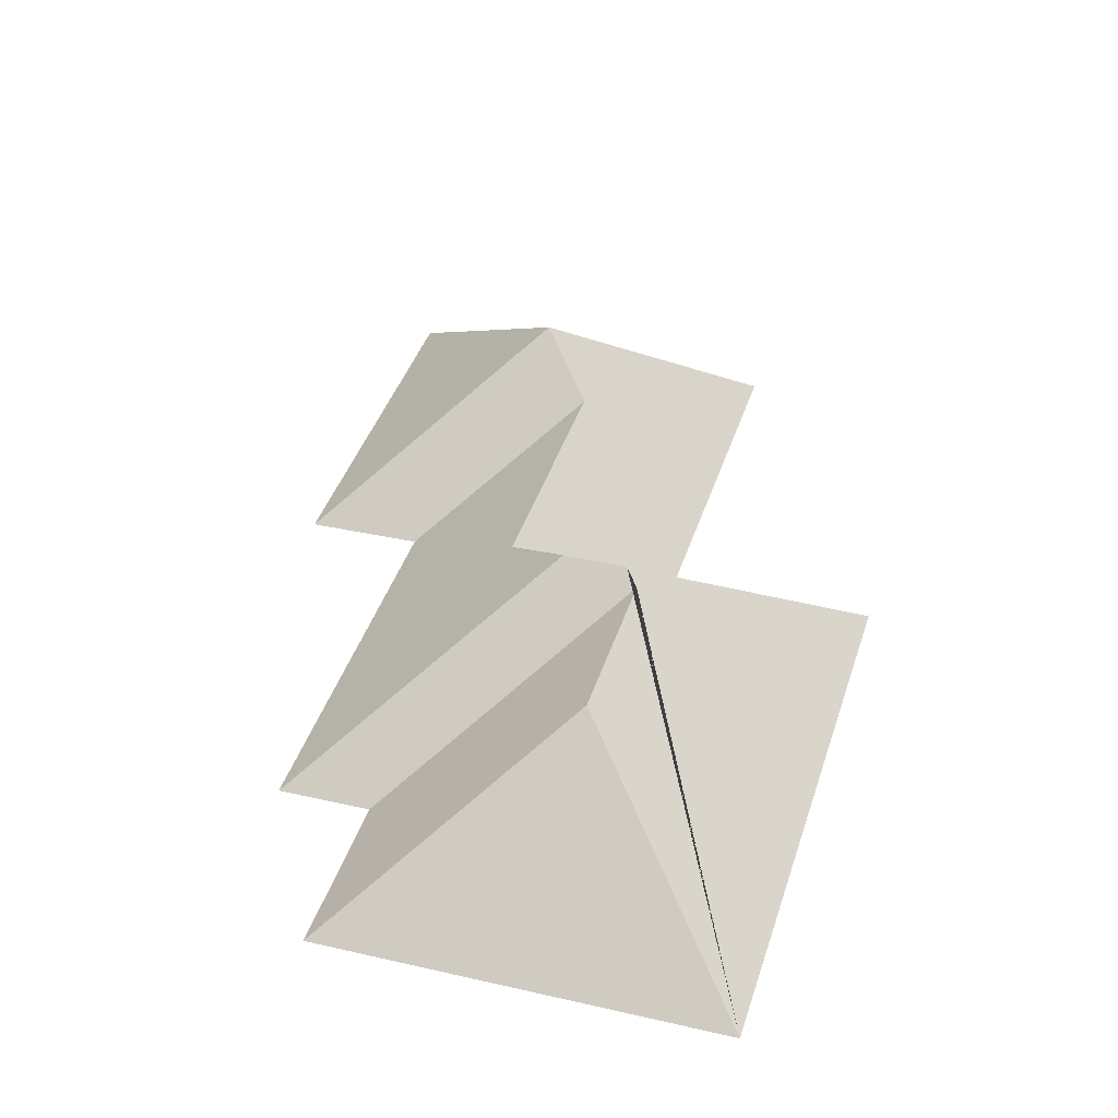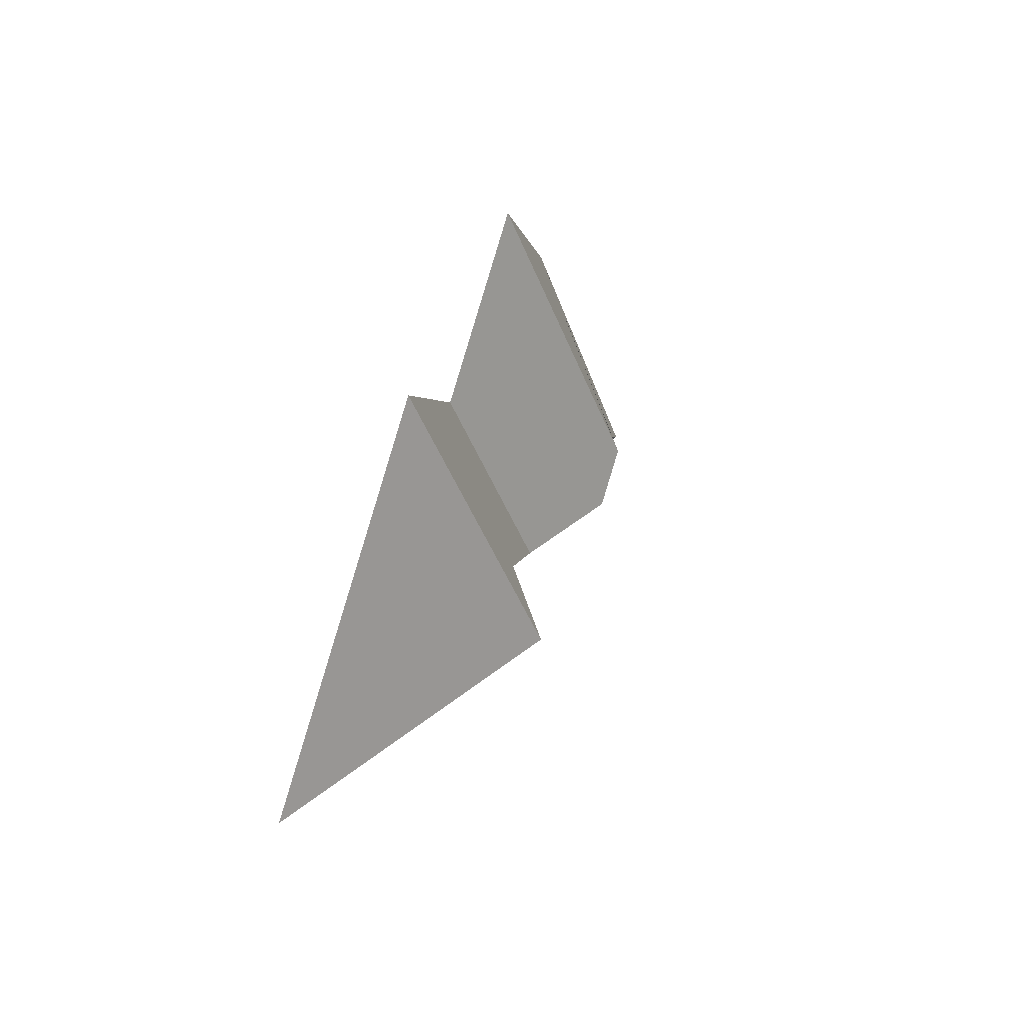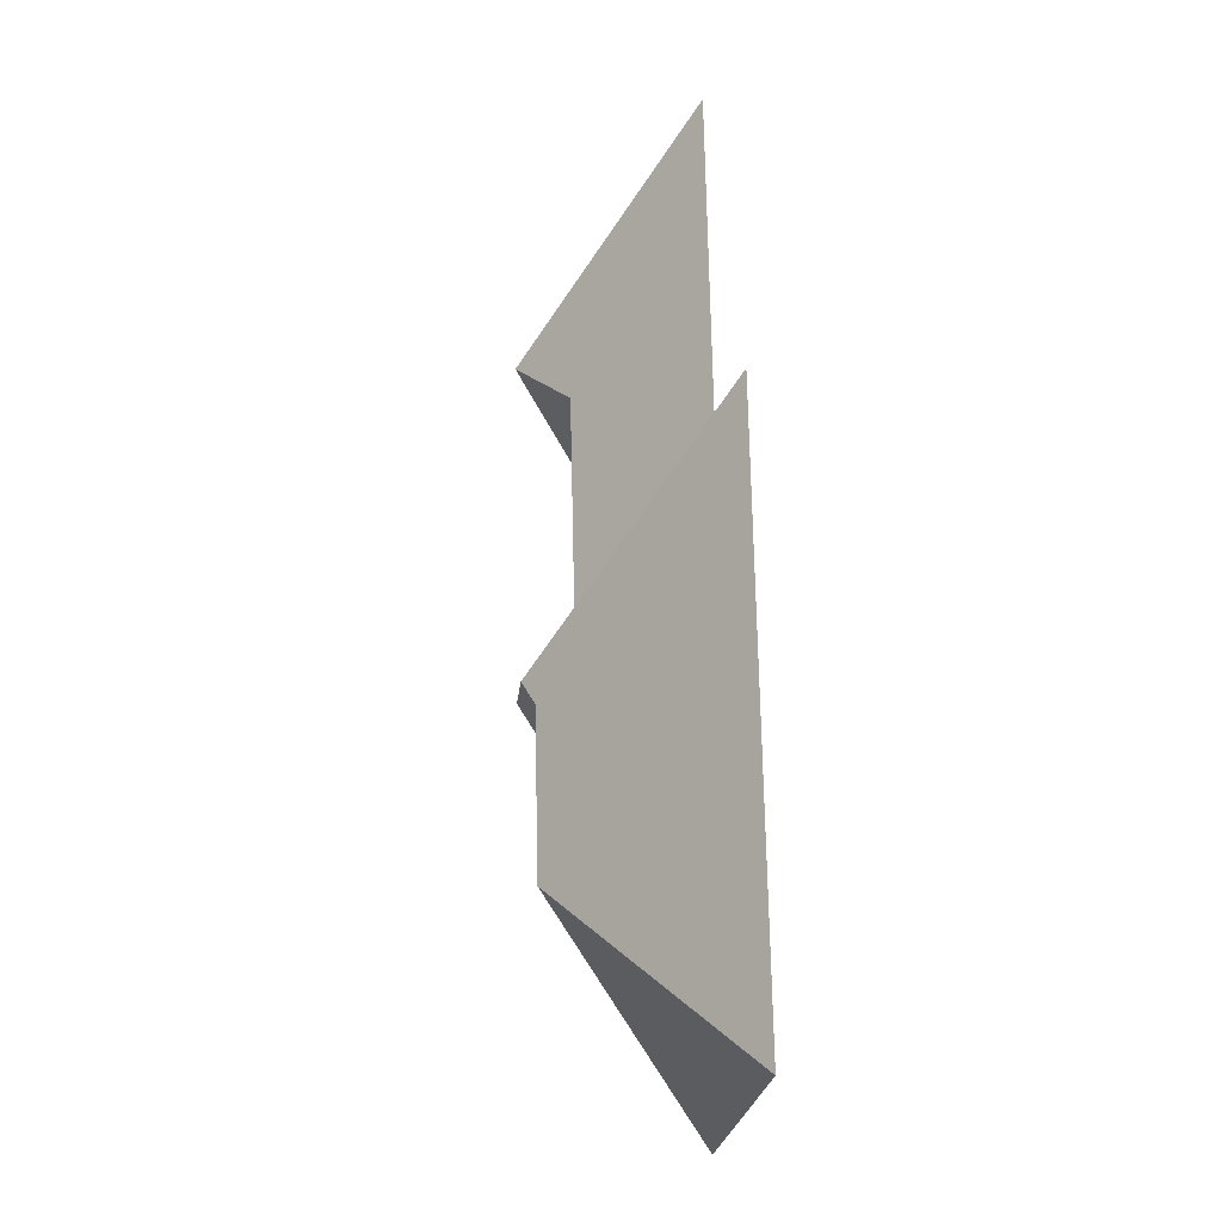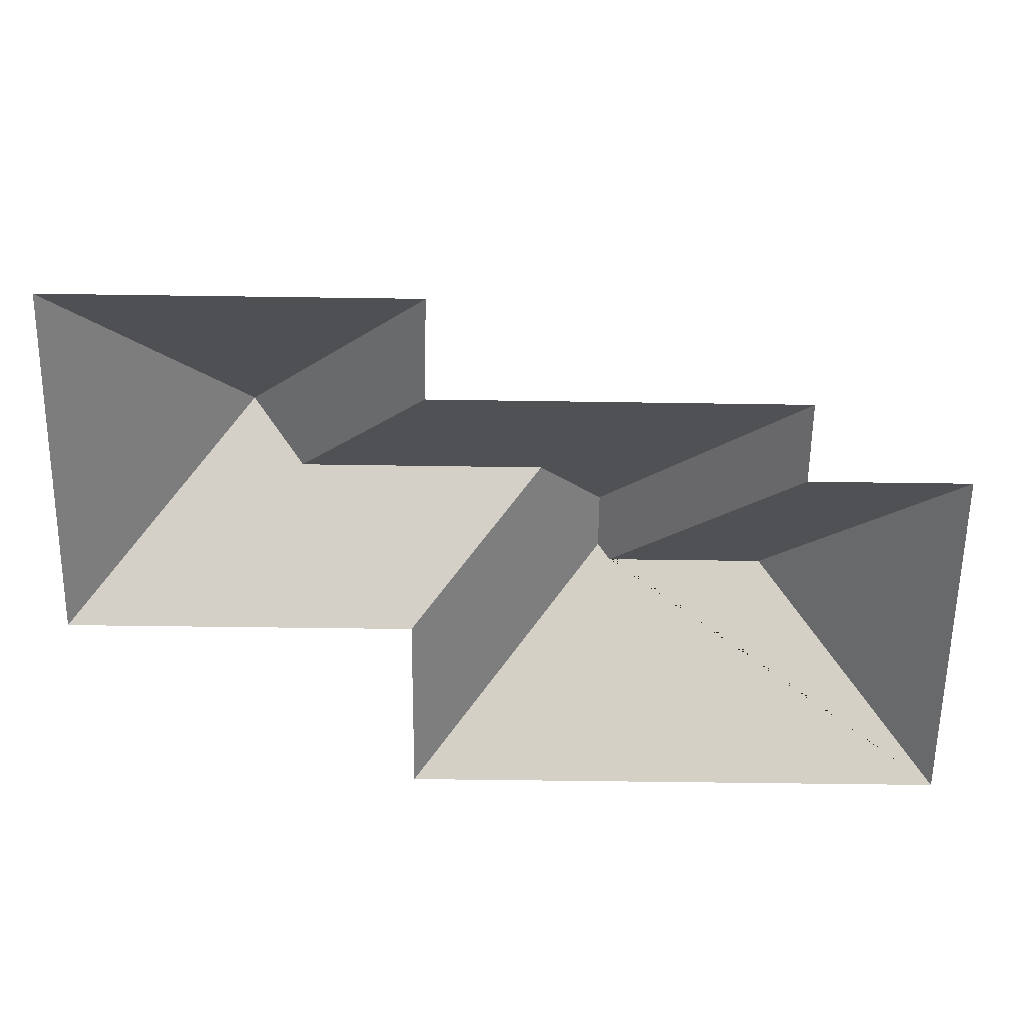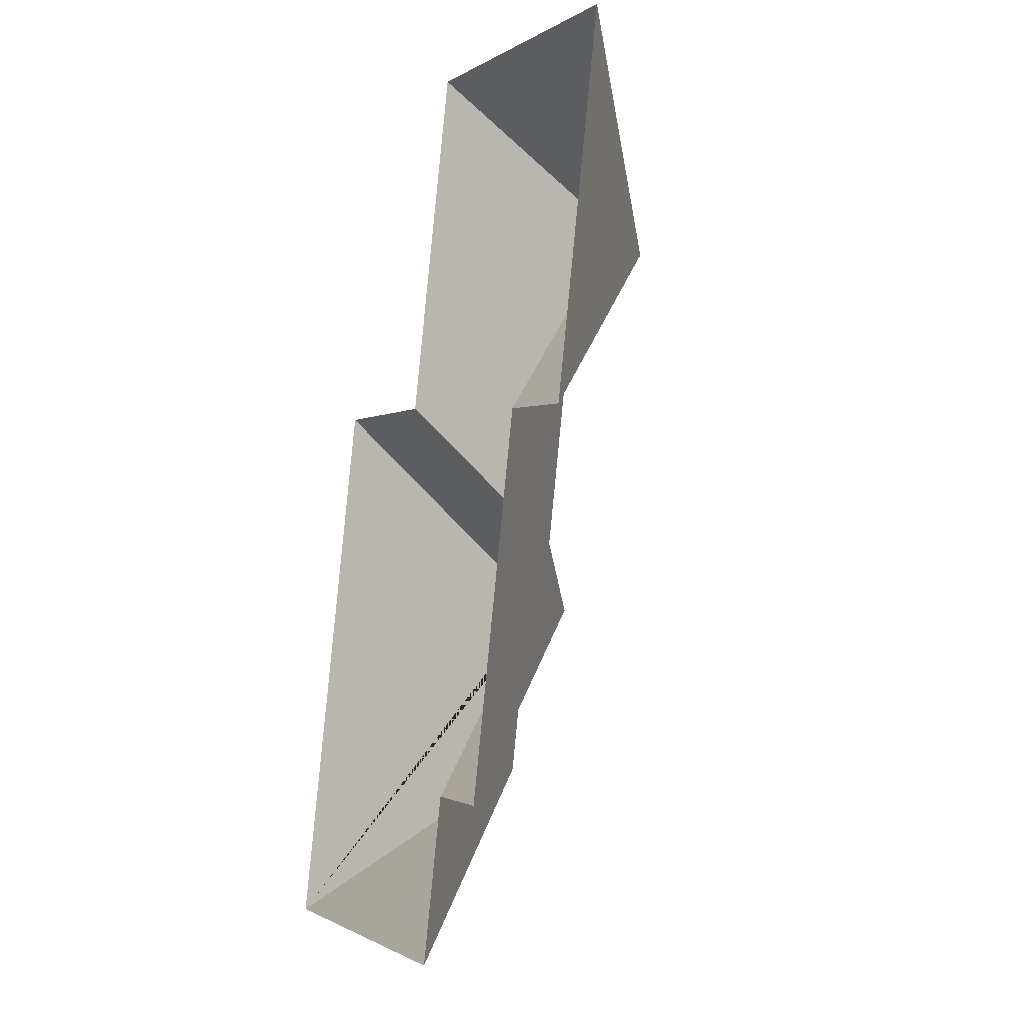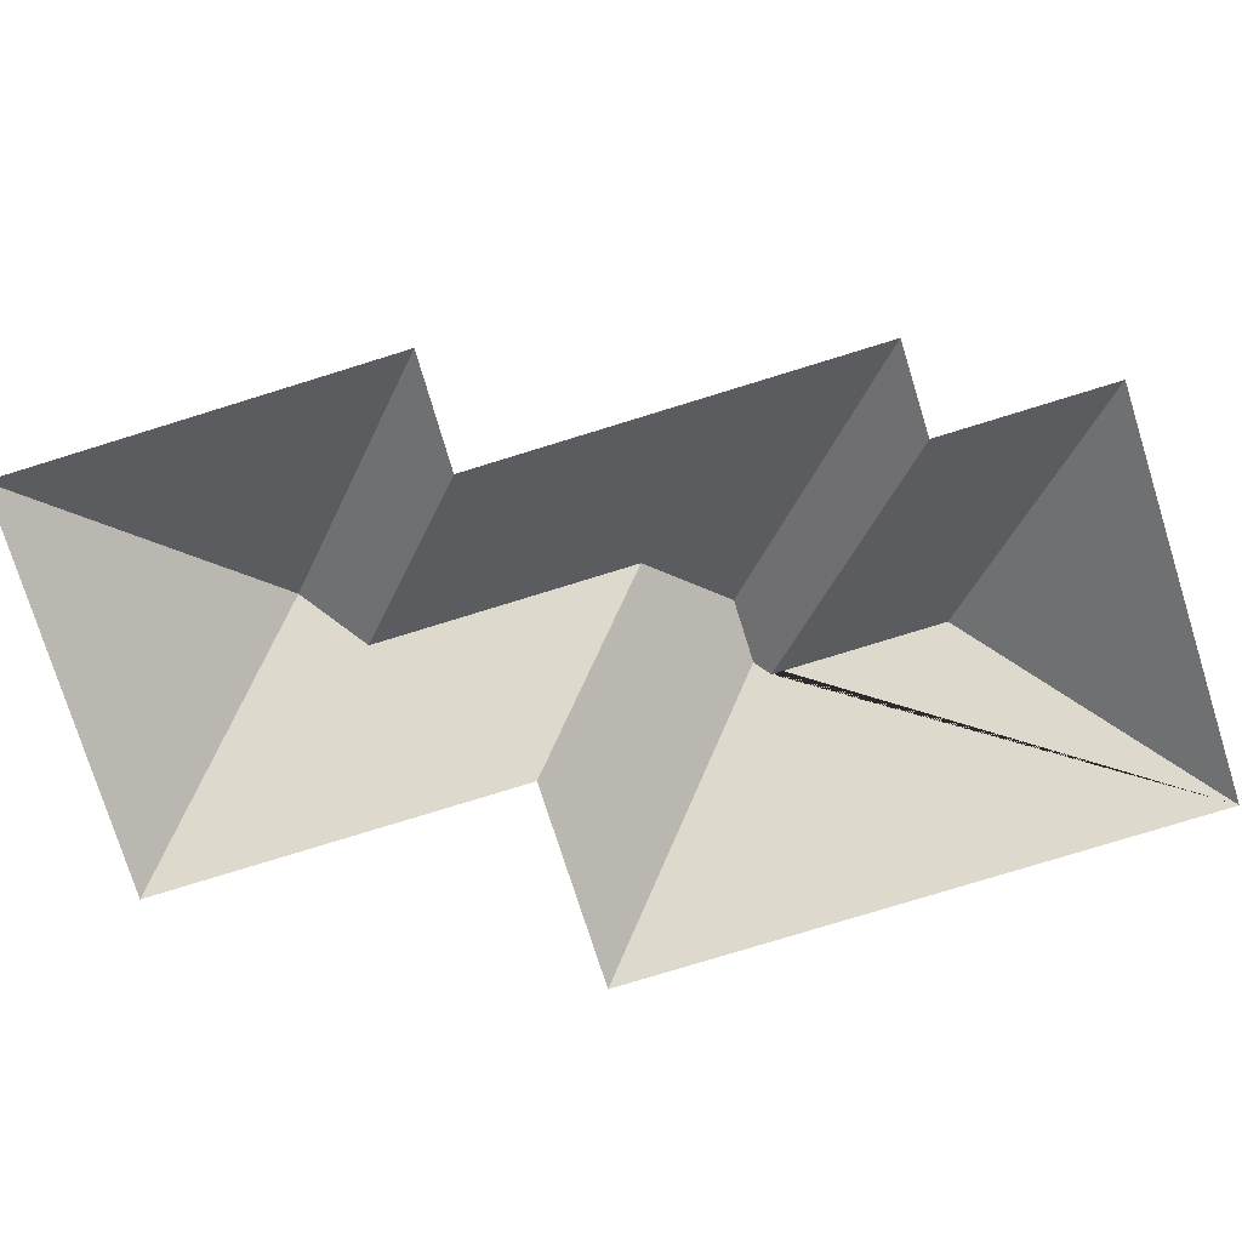
<metadata>
{"format":"obj","ext":"obj","renderer":"f3d","projection":"perspective","resolution":1024,"background":"white","views":[{"elev":38.6,"azim":-149.7,"up":"+Y"},{"elev":78.5,"azim":107.5,"up":"+Z"},{"elev":-5.8,"azim":-95.0,"up":"+Z"},{"elev":-58.4,"azim":103.1,"up":"+Y"},{"elev":-16.1,"azim":66.4,"up":"+Z"},{"elev":-75.9,"azim":121.2,"up":"+Y"}]}
</metadata>
<code>
o BK39_500_014028_0006_roof
v 15.97 75 -366.2
v 168.1 75 -404
v 219.4 75 -346.5
v 184.5 75 -337.8
v 107.8 140.4 -310.2
v 124.1 140.4 -244.6
v 130.5 144.9 -240.8
v 154.5 145 -246.7
v 188.8 122 -227.2
v 257.3 75 -194.3
v 300.6 75 -205.8
v 150.3 75 -161.4
v 71.5 75 -142.4
v 213.6 122.1 -127.4
v 240.1 141.5 -111.6
v 185.5 75 -19.17
v 337.6 75 -56.94
v 15.97 0 -366.2
v 168.1 0 -404
v 184.5 0 -337.8
v 219.4 0 -346.5
v 257.3 0 -194.3
v 300.6 0 -205.8
v 337.6 0 -56.94
v 185.5 0 -19.17
v 150.3 0 -161.4
v 71.5 0 -142.4
f 16 17 15
f 16 12 9 14 15
f 17 11 15
f 11 10 14 15
f 10 3 8 9 14
f 3 4 6 7 8
f 4 2 5 6
f 2 1 5
f 1 13 7 6 5
f 13 12 9 8 7

</code>
